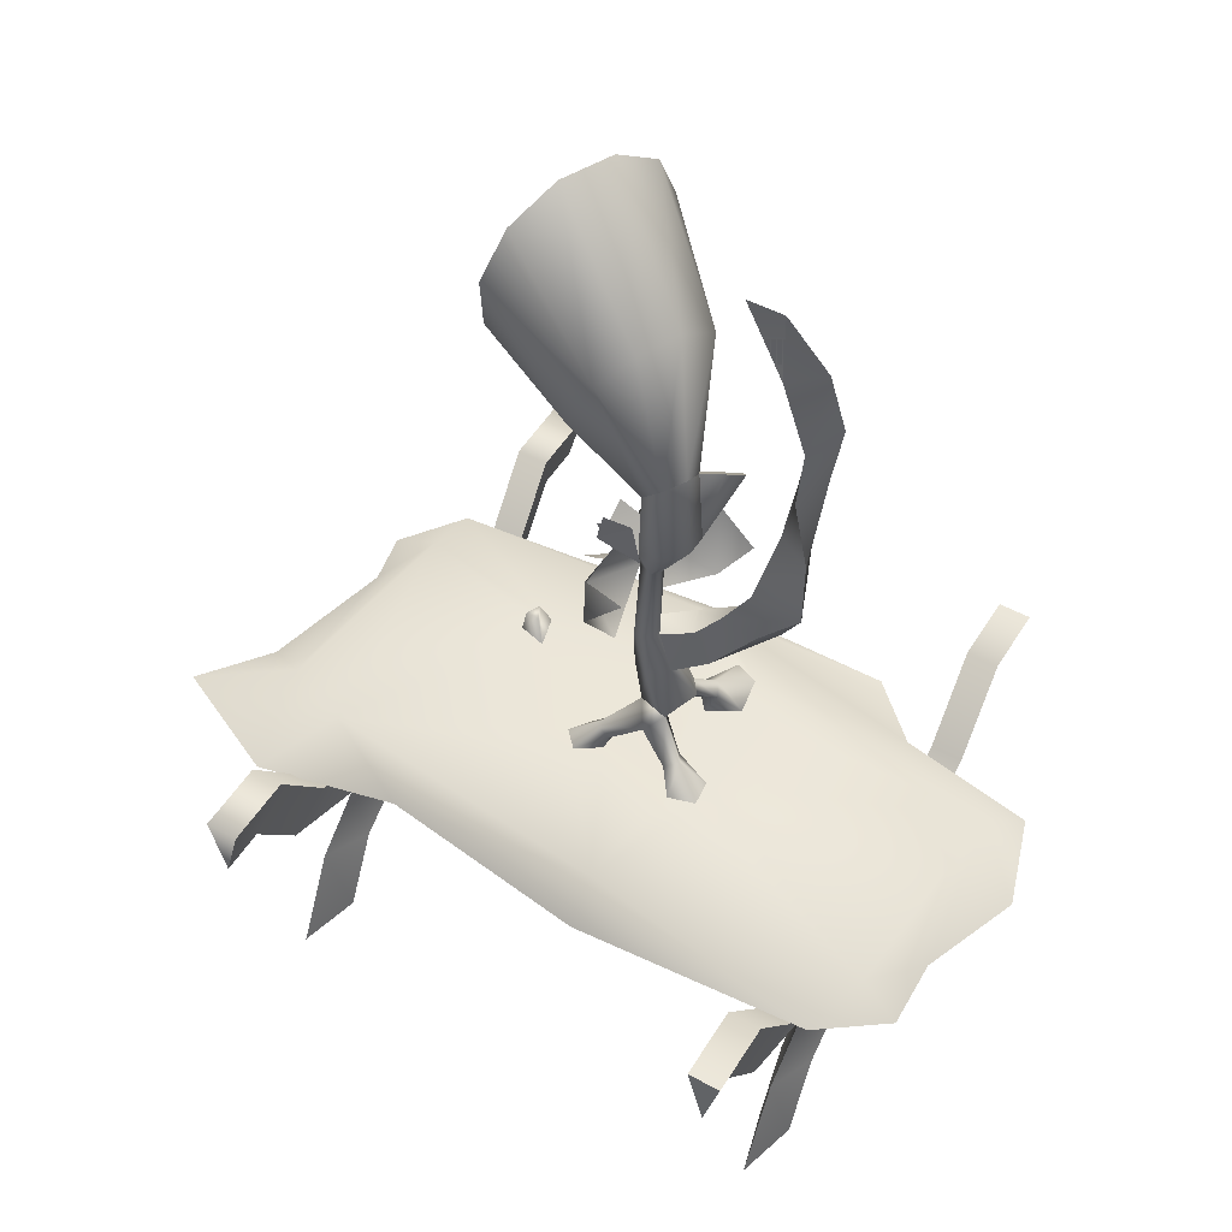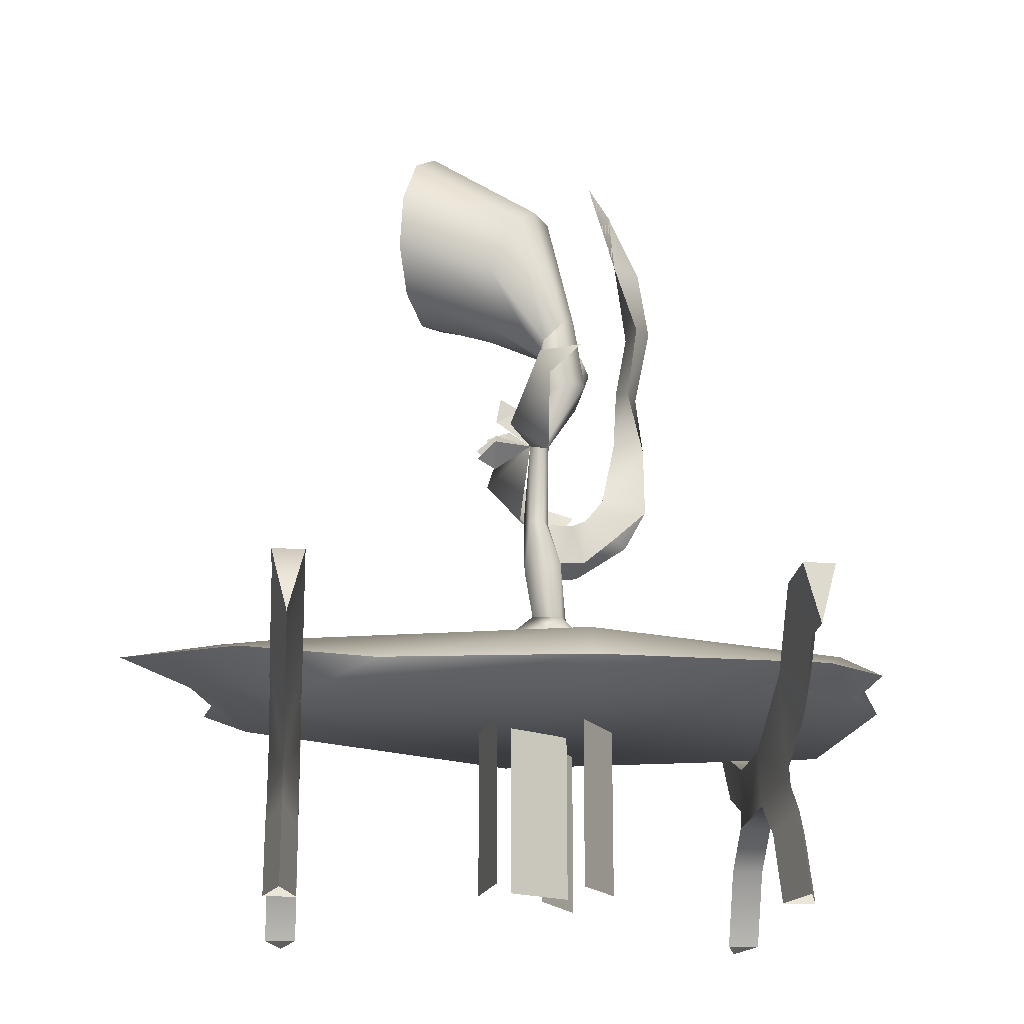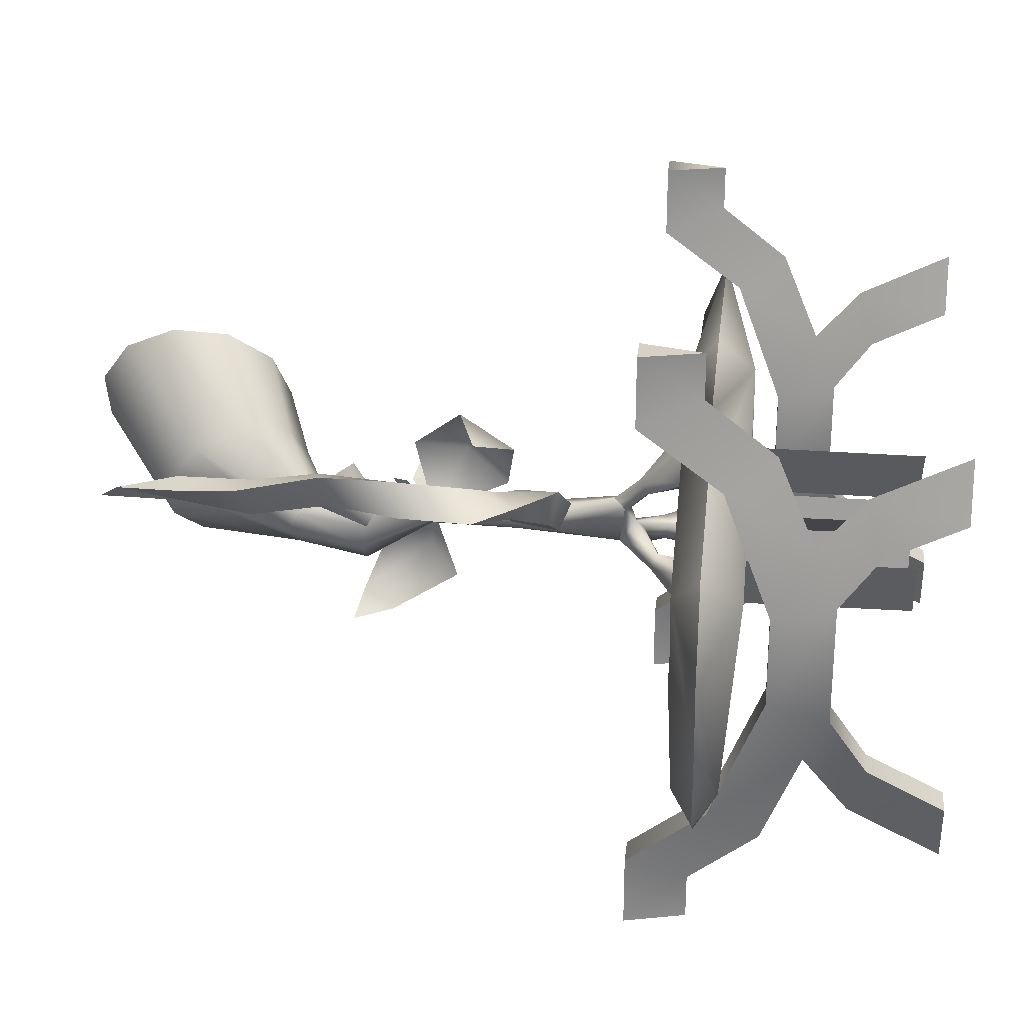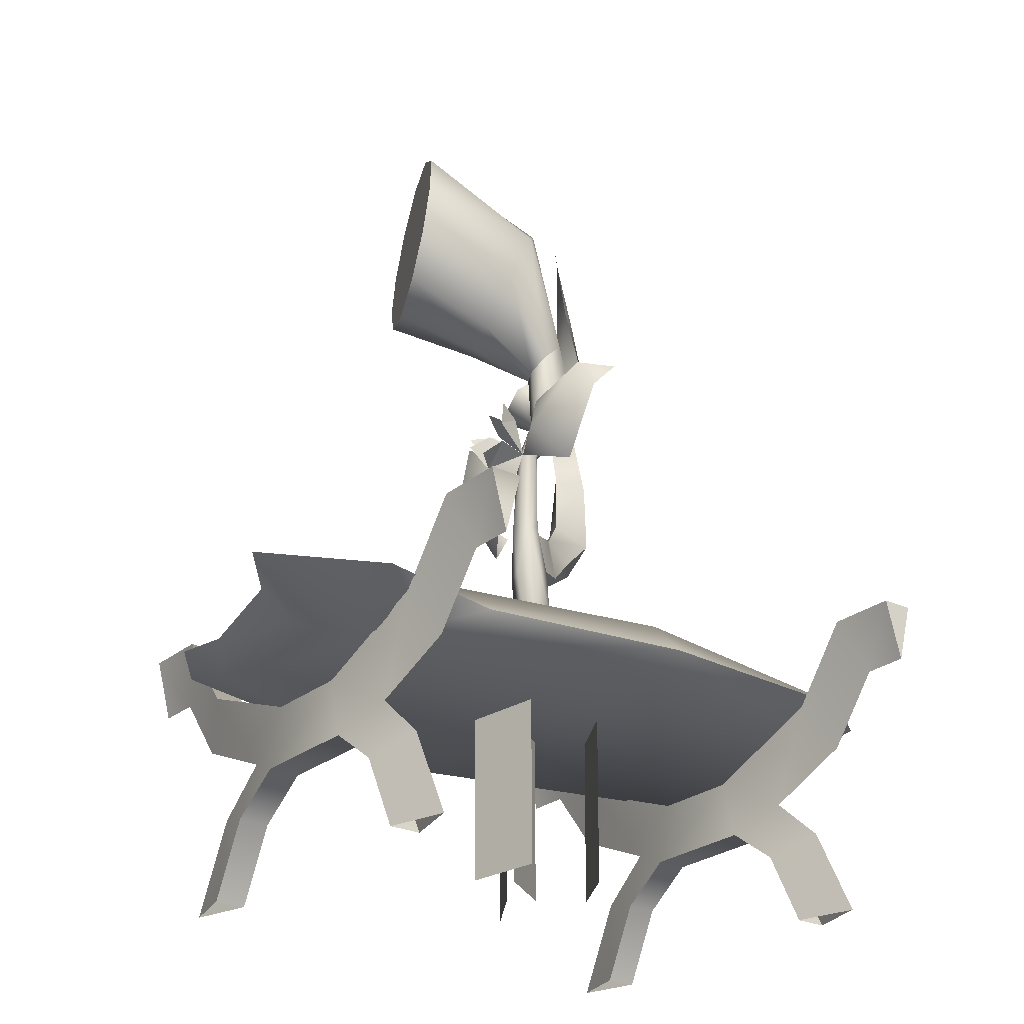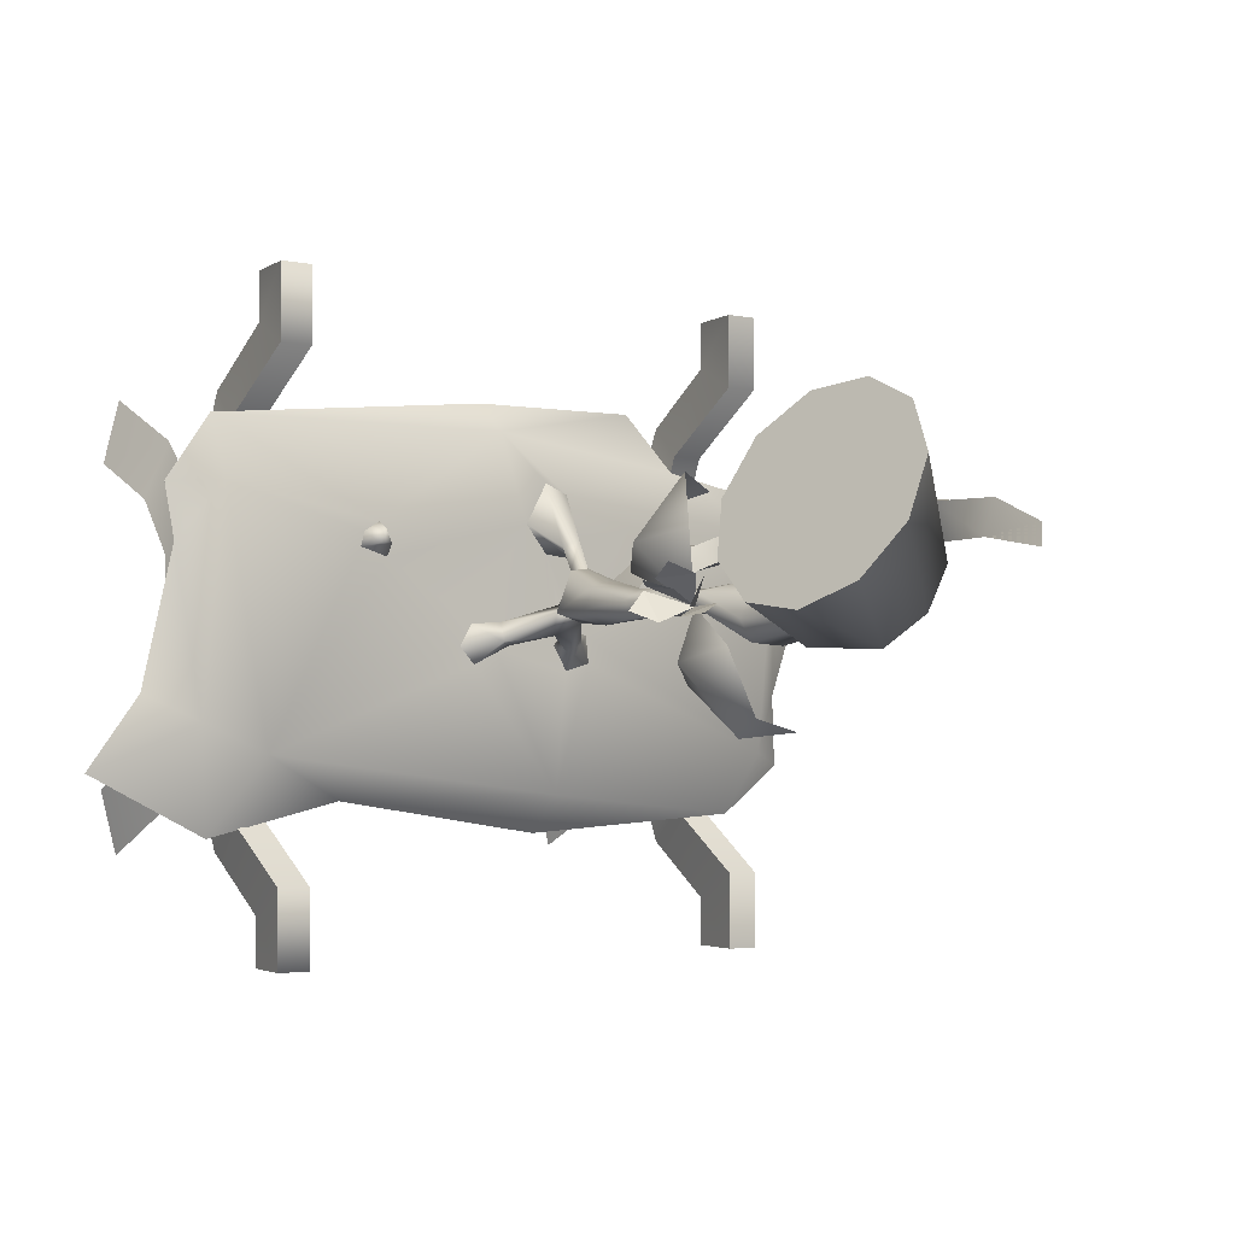
<metadata>
{"format":"obj","ext":"obj","renderer":"f3d","projection":"perspective","resolution":1024,"background":"white","views":[{"elev":51.0,"azim":-149.1,"up":"+Y"},{"elev":-18.2,"azim":174.9,"up":"+Y"},{"elev":26.7,"azim":-83.7,"up":"+Z"},{"elev":-25.5,"azim":142.6,"up":"+Y"},{"elev":-2.6,"azim":141.0,"up":"+Z"}]}
</metadata>
<code>
g default
v -20.2 31.35 27.34
v 2.583 31.35 27.1
v 40.79 31.35 23.35
v 46.75 31.35 15.19
v -45.75 31.35 17.09
v -27.64 31.35 20.37
v 2.227 26.35 23.41
v 40.6 29.3 15.43
v 45.43 31.35 8.459
v -49.77 31.35 5.068
v -42.21 26.26 12.52
v -5.266 27.81 -20.57
v 43.77 34.94 -12
v 49.63 31.35 -8.793
v -44.96 31.35 -7.953
v -40.78 28.33 -15.35
v 35.04 34.94 -15.66
v 56.52 31.35 -17.72
v -45.3 31.35 -17.04
v -36.8 31.35 -23.27
v -5.387 31.35 -25.28
v 23.06 31.35 -21.09
v 41.07 31.35 -25.2
v 2.227 34.97 23.41
v 40.6 34.37 15.43
v -42.21 34.9 12.52
v -39.95 34.25 -15.43
v -5.266 36.26 -20.57
v 43.81 28.2 -8.232
v 35.04 26.3 -15.66
v 34.81 17.99 -15
v 34.81 22.99 -27
v 34.81 31.99 -34
v 34.81 31.99 -40
v 36.94 39.99 -40
v 36.94 39.99 -30.56
v 36.94 29.81 -22.77
v 36.94 22.99 -6
v 36.94 14.99 -8
v 36.94 9.991 -15
v 36.94 -0.00852 -20
v 34.81 -0.00852 -28
v 34.81 11.99 -22
v 32.69 39.99 -40
v 32.69 39.99 -30.56
v 32.69 29.81 -22.77
v 32.69 22.99 -6
v 32.69 14.99 -8
v 32.69 9.991 -15
v 32.69 -0.00852 -20
v 34.81 17.99 15
v 34.81 22.99 27
v 34.81 31.99 34
v 34.81 31.99 40
v 36.94 39.99 40
v 36.94 39.99 30.77
v 36.94 29.27 22.79
v 36.94 22.99 6
v 36.94 14.99 8
v 36.94 9.991 15
v 36.94 -0.00852 20
v 34.81 -0.00852 28
v 34.81 11.99 22
v 32.69 39.99 40
v 32.69 39.99 30.77
v 32.69 29.27 22.79
v 32.69 22.99 6
v 32.69 14.99 8
v 32.69 9.991 15
v 32.69 -0.00852 20
v -32.11 17.99 -15
v -32.11 22.99 -27
v -32.11 31.99 -34
v -32.11 31.99 -40
v -29.98 39.99 -40
v -29.98 39.99 -30.56
v -29.98 29.81 -22.77
v -29.98 22.99 -6
v -29.98 14.99 -8
v -29.98 9.991 -15
v -29.98 -0.00852 -20
v -32.11 -0.00852 -28
v -32.11 11.99 -22
v -34.23 39.99 -40
v -34.23 39.99 -30.56
v -34.23 29.81 -22.77
v -34.23 22.99 -6
v -34.23 14.99 -8
v -34.23 9.991 -15
v -34.23 -0.00852 -20
v -32.11 17.99 15
v -32.11 22.99 27
v -32.11 31.99 34
v -32.11 31.99 40
v -29.98 39.99 40
v -29.98 39.99 30.77
v -29.98 29.27 22.79
v -29.98 22.99 6
v -29.98 14.99 8
v -29.98 9.991 15
v -29.98 -0.00852 20
v -32.11 -0.00852 28
v -32.11 11.99 22
v -34.23 39.99 40
v -34.23 39.99 30.77
v -34.23 29.27 22.79
v -34.23 22.99 6
v -34.23 14.99 8
v -34.23 9.991 15
v -34.23 -0.00852 20
v 20.07 35.15 11.65
v 22.17 35.15 10.41
v 18.96 35.15 7.535
v 22.66 35.15 8.562
v 21.22 38.14 10.7
v 20.34 38.14 8.895
v 22.1 38.14 8.895
v 7.863 26.89 2.419
v 6.118 27.07 -7.821
v 7.784 3.947 2.355
v 6.039 4.126 -7.885
v -6.89 26.89 16.29
v -1.411 27.07 7.465
v -6.907 3.947 16.19
v -1.428 4.126 7.365
v -5.791 26.89 -7.311
v -10.88 27.07 1.745
v -5.77 3.947 -7.212
v -10.86 4.126 1.844
v 3.587 26.89 -0.6927
v -4.852 27.07 5.364
v 3.564 3.947 -0.5939
v -4.874 4.126 5.463
v 0.6376 69.21 0.9348
v -1.203 69.21 0.1607
v -2.054 69.21 1.058
v -1.822 69.21 2.272
v -0.8137 69.21 2.987
v 0.3556 69.21 2.585
v -0.5283 83.06 0.3051
v -1.157 84.78 -2.065
v -3.903 87.43 -2.201
v -5.768 88.11 0.0456
v -5.784 86.83 2.756
v -4.21 84.69 4.142
v -1.946 83.13 2.946
v 7.761 88.54 0.958
v 7.1 94.82 -4.559
v 3.407 102.3 -4.732
v 0.1815 105.5 -1.117
v -2.363 105.9 4.076
v -3.139 101.1 10.37
v -0.3055 93.56 13.27
v 2.877 89.32 10.92
v 5.884 87.45 6.335
v 18.76 93.94 4.174
v 20.11 99.72 -0.3768
v 19.72 107.1 -1.442
v 17.72 113.8 1.315
v 14.74 117.6 7.021
v 11.73 117.3 13.86
v 9.639 113.1 19.67
v 9.139 106.2 22.59
v 10.39 98.92 21.71
v 12.98 93.46 17.3
v 16.11 91.61 10.76
v -7.465 85 5.502
v -8.913 83.23 8.2
v -1.601 82.51 5.145
v -1.601 80.12 7.756
v -4.21 79.31 10.01
v -7.465 80.69 10.21
v -2.03 75.5 2.395
v -4.237 75.57 4.192
v -6.3 76.09 4.077
v -6.911 77.35 1.926
v -0.4935 75.46 -0.5224
v -7.156 77.99 -1.163
v -5.014 77.65 -3.601
v -1.522 76.32 -3.266
v -4.441 35.3 8.767
v -8.476 35.3 11.22
v -7.584 35.3 16.21
v -4.4 35.3 17.46
v -1.464 35.3 12.31
v -4.852 39.35 8.076
v -6.381 39.87 8.459
v -5.298 40.71 10.21
v -3.412 39.87 9.415
v -4.002 41.88 5.38
v -5.01 42.75 5.525
v -3.931 44.18 6.582
v -2.441 42.75 6.335
v -2.41 41.2 2.448
v -3.559 43.4 0.05527
v -3.024 50.1 4.924
v 0.375 50.26 4.03
v 0.3509 43.54 1.133
v -5.308 35.71 -2.335
v -7.202 35.71 -5.442
v -10.71 35.71 -4.436
v -10.3 35.71 -1.095
v -6.948 35.71 -0.3754
v -4.741 37.81 -1.619
v -5.319 38.17 -3.2
v -7.106 38.97 -2.243
v -6.008 38.29 -0.4312
v -1.795 40.39 1.445
v -1.3 40.99 -1.455
v 3.464 35.59 -0.808
v 6.947 35.41 -0.01417
v 8.747 35.65 -2.742
v 6.664 35.61 -4.903
v 3.555 35.57 -2.863
v 3.069 37.07 -0.555
v 4.452 37.94 0.1577
v 4.842 39.14 -2.233
v 2.961 37.7 -2.61
v -1.297 50.88 -0.5088
v 1.463 50.34 1.237
v -1.237 57.52 -0.04043
v 0.7541 57.51 -0.157
v -3.694 51.63 1.078
v 1.503 57.92 2.11
v -0.5955 57.93 3.545
v -1.928 57.39 1.307
v -6.804 51.48 8.404
v -7.453 52.55 3.732
v -3.748 57.05 7.005
v -5.566 57.9 3.103
v -14.19 56.57 9.27
v -12.27 57.24 6.829
v -8.581 58.92 8.842
v -7.909 59.53 5.705
v -17.11 61.85 8.243
v -11.92 62.21 10.74
v -10.65 63.2 7.499
v -17.01 71.52 8.555
v -15.54 72.26 13.02
v -12.82 72.87 10.12
v -14.91 80.91 8.86
v -16.74 81.66 13.76
v -13.65 82.26 12.82
v -16.21 90.96 7.698
v -18.74 92.02 12.32
v -15.19 90.87 12.2
v -12.98 100.9 7.598
v -17.04 101.1 11
v -14.74 100.8 12.01
v -8.928 113 5.711
v -12.34 109.8 8.731
v 4.063 72.22 9.576
v 1.783 59.13 5.219
v -1.299 65.23 16.56
v -3.392 57.74 12.69
v 6.316 65.2 8.146
v -7.098 62.8 14.68
v 1.647 75.88 -3.59
v 4.086 70.21 -5.456
v -0.7314 75.05 -13.92
v -1.102 65.85 -7.781
v 0.4083 79.18 -11.68
v -5.276 79.73 -13.2
v 5.698 72.28 -0.5318
v 1.901 74.61 1.119
v 0.6376 69.21 0.9348
v 5.03 75.91 -0.1478
v 5.665 66.57 3.16
v 5.485 71.28 2.653
v 0.6376 69.21 0.9348
v 8.25 69.17 3.647
v 5.038 73.42 0.5654
v 2.411 73.07 4.503
v 0.6376 69.21 0.9348
v 4.935 75.5 3.623
v 5.934 68.58 3.895
v 3.367 72.53 4.434
v 0.6376 69.21 0.9348
v 6.658 71.73 5.701
v 5.618 66.16 2.692
v 5.83 69.12 -1.008
v 0.6376 69.21 0.9348
v 8.349 66.88 0.2979
g Fy_Acc_PlanteGrelot
f 1 6 7
f 7 2 1
f 3 7 8
f 7 3 2
f 4 8 9
f 8 4 3
f 5 10 11
f 11 6 5
f 7 11 16
f 11 7 6
f 10 15 16
f 16 11 10
f 7 16 12
f 16 19 20
f 19 16 15
f 16 20 21
f 21 12 16
f 30 21 22
f 1 2 24
f 24 6 1
f 111 3 25
f 3 24 2
f 25 4 9
f 4 25 3
f 5 6 26
f 26 10 5
f 183 6 24
f 13 9 14
f 9 13 25
f 15 26 27
f 26 15 10
f 19 27 20
f 27 19 15
f 20 28 21
f 28 20 27
f 28 17 22
f 22 21 28
f 17 25 13
f 13 14 18
f 13 18 23
f 13 23 17
f 17 23 22
f 18 14 29
f 23 18 30
f 14 9 29
f 9 8 29
f 30 8 7
f 29 8 30
f 30 18 29
f 30 22 23
f 21 30 12
f 30 7 12
f 42 50 43
f 50 49 43
f 43 49 31
f 49 48 31
f 48 47 31
f 47 46 31
f 31 46 32
f 32 46 33
f 46 45 33
f 45 44 33
f 44 34 33
f 41 40 50
f 49 50 40
f 40 39 49
f 48 49 39
f 38 37 47
f 46 47 37
f 37 36 46
f 45 46 36
f 36 35 45
f 44 45 35
f 35 34 44
f 36 33 35
f 35 33 34
f 32 33 37
f 37 33 36
f 32 37 31
f 31 37 38
f 38 39 31
f 31 39 40
f 31 40 43
f 40 41 43
f 43 41 42
f 63 70 62
f 63 69 70
f 51 69 63
f 51 68 69
f 68 47 48
f 68 67 47
f 51 67 68
f 51 66 67
f 52 66 51
f 53 66 52
f 53 65 66
f 53 64 65
f 53 54 64
f 70 60 61
f 60 70 69
f 69 59 60
f 59 69 68
f 68 39 59
f 39 68 48
f 47 58 38
f 58 47 67
f 67 57 58
f 57 67 66
f 66 56 57
f 56 66 65
f 65 55 56
f 55 65 64
f 64 54 55
f 55 53 56
f 54 53 55
f 57 53 52
f 56 53 57
f 51 57 52
f 58 57 51
f 38 59 39
f 58 59 38
f 51 59 58
f 60 59 51
f 63 60 51
f 63 61 60
f 62 61 63
f 82 90 83
f 90 89 83
f 83 89 71
f 89 88 71
f 88 87 71
f 87 86 71
f 71 86 72
f 72 86 73
f 86 85 73
f 85 84 73
f 84 74 73
f 81 80 90
f 89 90 80
f 80 79 89
f 88 89 79
f 78 77 87
f 86 87 77
f 77 76 86
f 85 86 76
f 76 75 85
f 84 85 75
f 75 74 84
f 76 73 75
f 75 73 74
f 72 73 77
f 77 73 76
f 72 77 71
f 71 77 78
f 78 79 71
f 71 79 80
f 71 80 83
f 80 81 83
f 83 81 82
f 103 110 102
f 103 109 110
f 91 109 103
f 91 108 109
f 108 87 88
f 108 107 87
f 91 107 108
f 91 106 107
f 92 106 91
f 93 106 92
f 93 105 106
f 93 104 105
f 93 94 104
f 110 100 101
f 100 110 109
f 109 99 100
f 99 109 108
f 108 79 99
f 79 108 88
f 87 98 78
f 98 87 107
f 107 97 98
f 97 107 106
f 106 96 97
f 96 106 105
f 105 95 96
f 95 105 104
f 104 94 95
f 95 93 96
f 94 93 95
f 97 93 92
f 96 93 97
f 91 97 92
f 98 97 91
f 78 99 79
f 98 99 78
f 91 99 98
f 100 99 91
f 103 100 91
f 103 101 100
f 102 101 103
f 117 116 115
f 111 112 115
f 112 114 117
f 117 115 112
f 114 113 116
f 116 117 114
f 113 111 115
f 115 116 113
f 120 121 119
f 119 118 120
f 124 125 123
f 123 122 124
f 128 129 127
f 127 126 128
f 132 133 131
f 131 130 132
f 134 180 177
f 177 141 140
f 177 180 141
f 134 135 180
f 180 135 179
f 180 179 142
f 180 142 141
f 179 143 142
f 179 178 143
f 135 136 178
f 135 178 179
f 136 176 178
f 178 176 144
f 178 144 143
f 140 148 147
f 140 141 148
f 141 149 148
f 141 142 149
f 142 150 149
f 142 151 150
f 142 143 151
f 143 152 151
f 143 144 152
f 144 153 152
f 144 145 153
f 145 154 153
f 145 146 154
f 146 155 154
f 146 147 155
f 146 140 147
f 147 157 156
f 147 148 157
f 148 158 157
f 148 149 158
f 158 149 159
f 149 160 159
f 149 150 160
f 150 161 160
f 150 151 161
f 151 162 161
f 151 152 162
f 152 163 162
f 152 153 163
f 163 153 164
f 153 165 164
f 153 154 165
f 154 166 165
f 154 155 166
f 155 156 166
f 155 147 156
f 163 164 162
f 164 161 162
f 165 160 161
f 166 160 165
f 165 161 164
f 159 160 166
f 158 156 157
f 159 156 158
f 159 166 156
f 167 169 145
f 167 170 169
f 167 168 170
f 170 168 171
f 171 168 172
f 175 136 137
f 175 176 136
f 168 167 176
f 168 176 175
f 167 145 176
f 145 169 173
f 169 170 173
f 170 171 174
f 171 172 174
f 170 174 173
f 172 175 174
f 172 168 175
f 174 175 137
f 174 137 138
f 177 139 134
f 173 174 139
f 139 174 138
f 173 139 177
f 173 177 140
f 173 140 146
f 173 146 145
f 176 145 144
f 181 187 186
f 181 182 187
f 182 188 187
f 182 183 188
f 183 184 188
f 184 189 188
f 184 185 189
f 185 186 189
f 185 181 186
f 186 191 190
f 186 187 191
f 187 192 191
f 187 188 192
f 188 193 192
f 188 189 193
f 189 190 193
f 189 186 190
f 190 191 194
f 194 191 195
f 191 192 196
f 223 191 196
f 196 192 193
f 196 193 197
f 197 193 198
f 193 194 198
f 193 190 194
f 199 205 204
f 199 200 205
f 200 206 205
f 200 201 206
f 201 202 206
f 202 207 206
f 202 203 207
f 203 204 207
f 203 199 204
f 204 209 208
f 204 205 209
f 205 195 209
f 205 206 195
f 206 207 195
f 195 207 194
f 207 208 194
f 207 204 208
f 210 216 215
f 210 211 216
f 211 217 216
f 211 212 217
f 212 213 217
f 213 218 217
f 213 214 218
f 214 215 218
f 214 210 215
f 215 194 208
f 194 216 198
f 215 216 194
f 216 217 198
f 217 209 198
f 217 218 209
f 218 208 209
f 218 215 208
f 209 195 198
f 223 219 195
f 197 198 220
f 219 220 198
f 198 195 219
f 195 191 223
f 197 225 196
f 225 197 224
f 223 221 219
f 221 223 226
f 220 224 197
f 224 220 222
f 219 222 220
f 222 219 221
f 228 196 227
f 196 228 223
f 196 225 229
f 229 227 196
f 230 223 228
f 223 230 226
f 225 226 230
f 230 229 225
f 234 228 232
f 228 234 230
f 228 227 231
f 231 232 228
f 227 229 233
f 233 231 227
f 229 230 234
f 234 233 229
f 139 138 225
f 139 224 134
f 136 135 221
f 221 226 136
f 224 222 134
f 135 134 222
f 222 221 135
f 137 136 226
f 137 225 138
f 225 137 226
f 234 232 235
f 235 237 234
f 232 231 235
f 231 233 236
f 236 235 231
f 233 234 237
f 237 236 233
f 237 235 238
f 238 240 237
f 235 236 239
f 239 238 235
f 236 237 240
f 240 239 236
f 240 238 241
f 241 243 240
f 238 239 242
f 242 241 238
f 239 240 243
f 243 242 239
f 243 241 244
f 244 246 243
f 241 242 245
f 245 244 241
f 242 243 246
f 246 245 242
f 246 244 247
f 247 249 246
f 244 245 248
f 248 247 244
f 245 246 249
f 249 248 245
f 250 247 251
f 248 251 247
f 248 249 251
f 134 252 256
f 256 255 253
f 256 252 254
f 255 256 254
f 256 253 134
f 257 255 254
f 259 258 134
f 260 259 261
f 258 259 262
f 259 260 262
f 261 259 134
f 260 263 262
f 224 139 225
f 264 265 266
f 264 267 265
f 268 269 270
f 268 271 269
f 272 273 274
f 272 275 273
f 276 277 278
f 276 279 277
f 280 281 282
f 280 283 281
f 251 247 250
f 249 247 251
f 28 201 200
f 27 201 28
f 202 182 181
f 202 181 203
f 27 26 202
f 27 202 201
f 26 183 182
f 182 202 26
f 24 184 183
f 6 183 26
f 199 203 181
f 199 181 185
f 185 184 24
f 111 24 3
f 185 211 210
f 185 210 199
f 17 213 212
f 114 17 113
f 199 210 214
f 199 214 200
f 28 200 214
f 28 214 213
f 28 213 17
f 114 25 17
f 113 212 211
f 25 114 112
f 112 111 25
f 211 185 113
f 212 113 17
f 185 24 111
f 111 113 185

</code>
